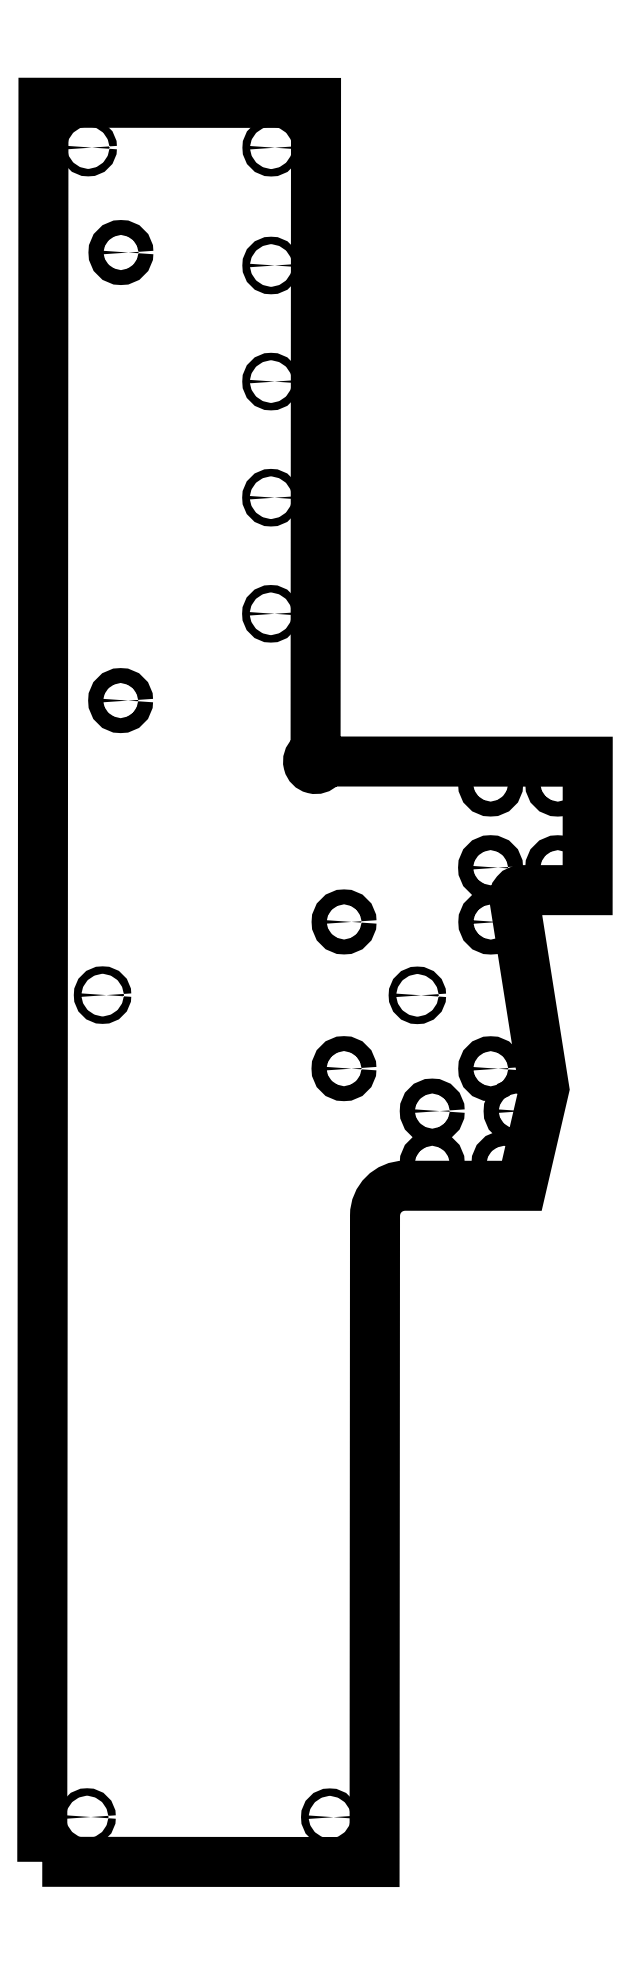
<metadata>
{"format":"dxf","ext":"dxf","renderer":"ezdxf+matplotlib","layout":"modelspace","background":"white","min_lineweight":24,"dpi":150}
</metadata>
<code>
0
SECTION
2
ENTITIES
0
LWPOLYLINE
8
0
90
16
70
1
43
0
10
-20.94
20
2.107
10
-20.92
20
31.55
10
-16.36
20
31.55
10
-16.36
20
20.81
42
-0.2134
10
-16.45
20
20.62
42
1.057
10
-16.27
20
20.44
42
-0.2134
10
-16.08
20
20.53
10
-11.81
20
20.52
10
-11.81
20
18.37
10
-12.91
20
18.37
42
0.461
10
-13.04
20
18.23
10
-12.53
20
15.05
10
-12.91
20
13.42
10
-14.87
20
13.42
42
0.4142
10
-15.37
20
12.92
10
-15.38
20
2.104
0
CIRCLE
8
0
10
-17.11
20
23
30
-1.553e-31
40
0.0625
210
-0
220
0
230
1
0
CIRCLE
8
0
10
-16.12
20
2.854
30
0
40
0.0625
210
-0
220
0
230
1
0
CIRCLE
8
0
10
-14.66
20
16.61
30
-3.106e-31
40
0.0625
210
-0
220
0
230
1
0
CIRCLE
8
0
10
-19.62
20
29.05
30
1.553e-31
40
0.125
210
-0
220
0
230
1
0
CIRCLE
8
0
10
-17.11
20
28.83
30
-4.659e-31
40
0.0625
210
-0
220
0
230
1
0
CIRCLE
8
0
10
-19.63
20
21.55
30
-3.106e-31
40
0.125
210
-0
220
0
230
1
0
CIRCLE
8
0
10
-17.11
20
24.94
30
3.106e-31
40
0.0625
210
-0
220
0
230
1
0
CIRCLE
8
0
10
-17.11
20
30.8
30
-1.398e-30
40
0.0625
210
-0
220
0
230
1
0
CIRCLE
8
0
10
-20.19
20
2.857
30
2.523e-31
40
0.0625
210
-0
220
0
230
1
0
CIRCLE
8
0
10
-20.17
20
30.8
30
1.553e-31
40
0.0625
210
-0
220
0
230
1
0
CIRCLE
8
0
10
-19.93
20
16.61
30
3.106e-31
40
0.0625
210
-0
220
0
230
1
0
CIRCLE
8
0
10
-17.11
20
26.88
30
-1.553e-31
40
0.0625
210
-0
220
0
230
1
0
CIRCLE
8
0
10
-12.31
20
20.15
30
0
40
0.125
210
-0
220
0
230
1
0
CIRCLE
8
0
10
-13.43
20
15.38
30
-4.659e-31
40
0.125
210
-0
220
0
230
1
0
CIRCLE
8
0
10
-14.41
20
14.67
30
0
40
0.125
210
-0
220
0
230
1
0
CIRCLE
8
0
10
-12.31
20
18.75
30
-1.553e-31
40
0.125
210
-0
220
0
230
1
0
CIRCLE
8
0
10
-15.89
20
17.84
30
0
40
0.125
210
-0
220
0
230
1
0
CIRCLE
8
0
10
-13.01
20
14.67
30
0
40
0.125
210
-0
220
0
230
1
0
CIRCLE
8
0
10
-13.43
20
18.75
30
0
40
0.125
210
-0
220
0
230
1
0
CIRCLE
8
0
10
-13.43
20
20.15
30
0
40
0.125
210
-0
220
0
230
1
0
CIRCLE
8
0
10
-13.21
20
13.8
30
-1.553e-31
40
0.125
210
-0
220
0
230
1
0
CIRCLE
8
0
10
-14.41
20
13.8
30
0
40
0.125
210
-0
220
0
230
1
0
CIRCLE
8
0
10
-15.89
20
15.38
30
-1.553e-31
40
0.125
210
-0
220
0
230
1
0
CIRCLE
8
0
10
-13.43
20
17.84
30
-3.106e-31
40
0.125
210
-0
220
0
230
1
0
ENDSEC
0
EOF

</code>
